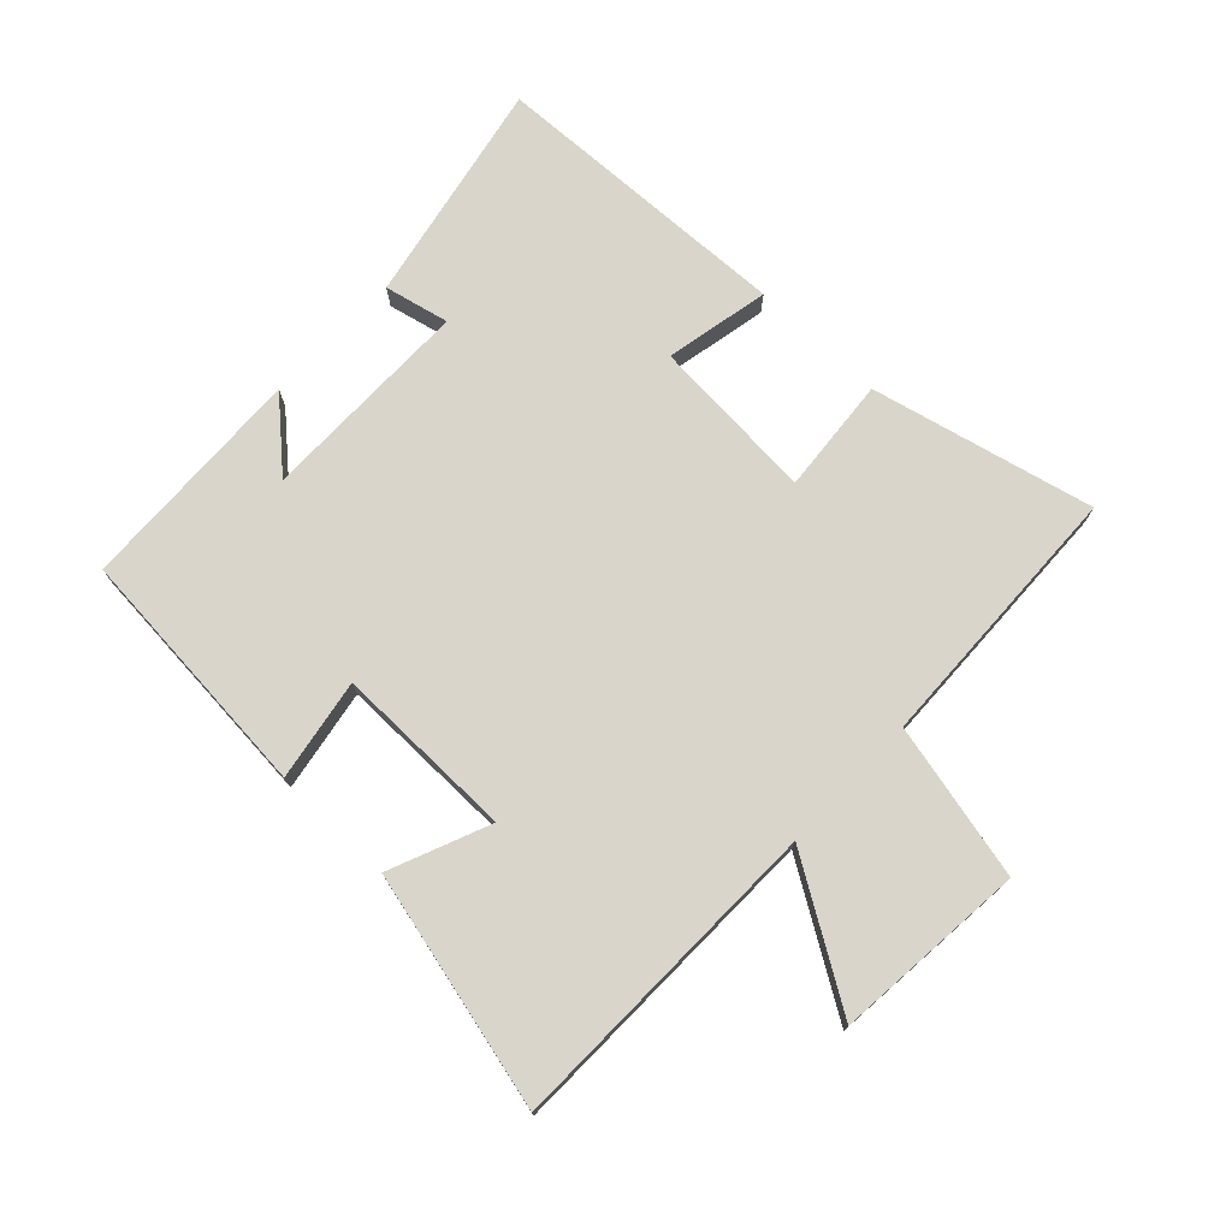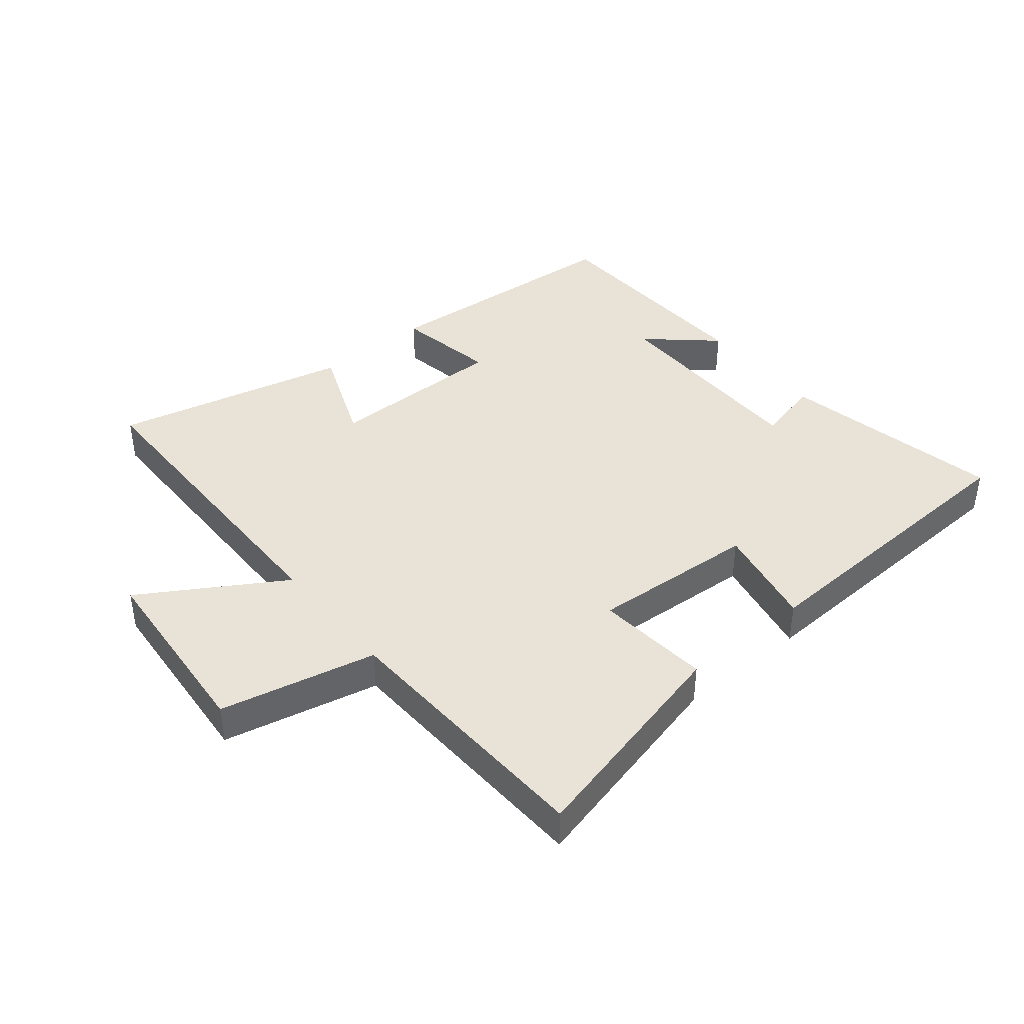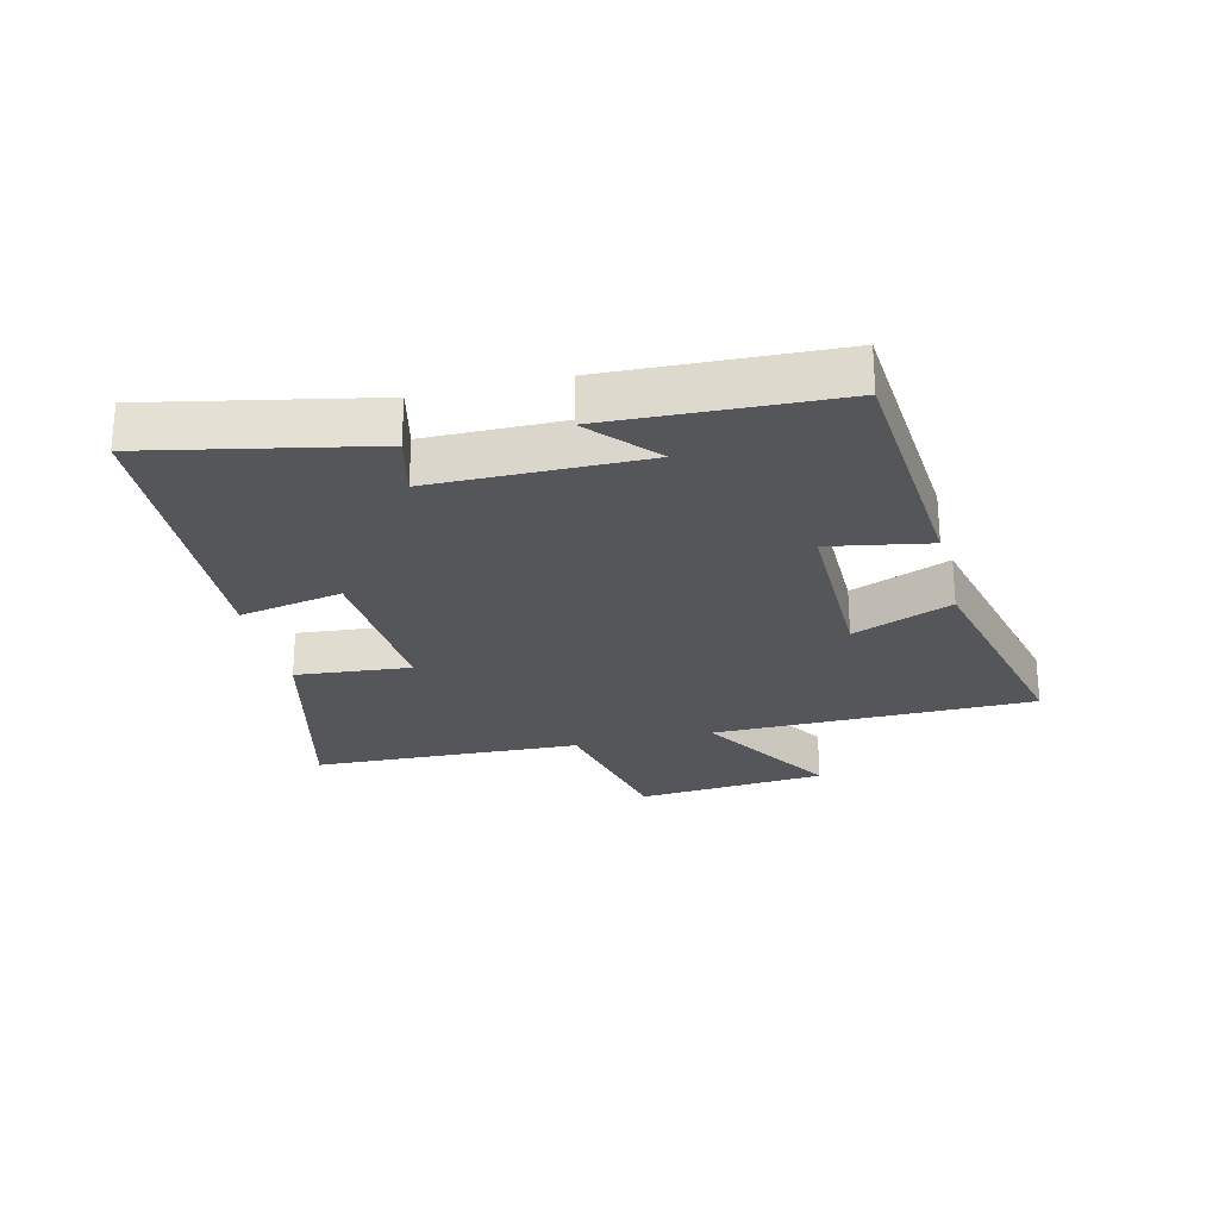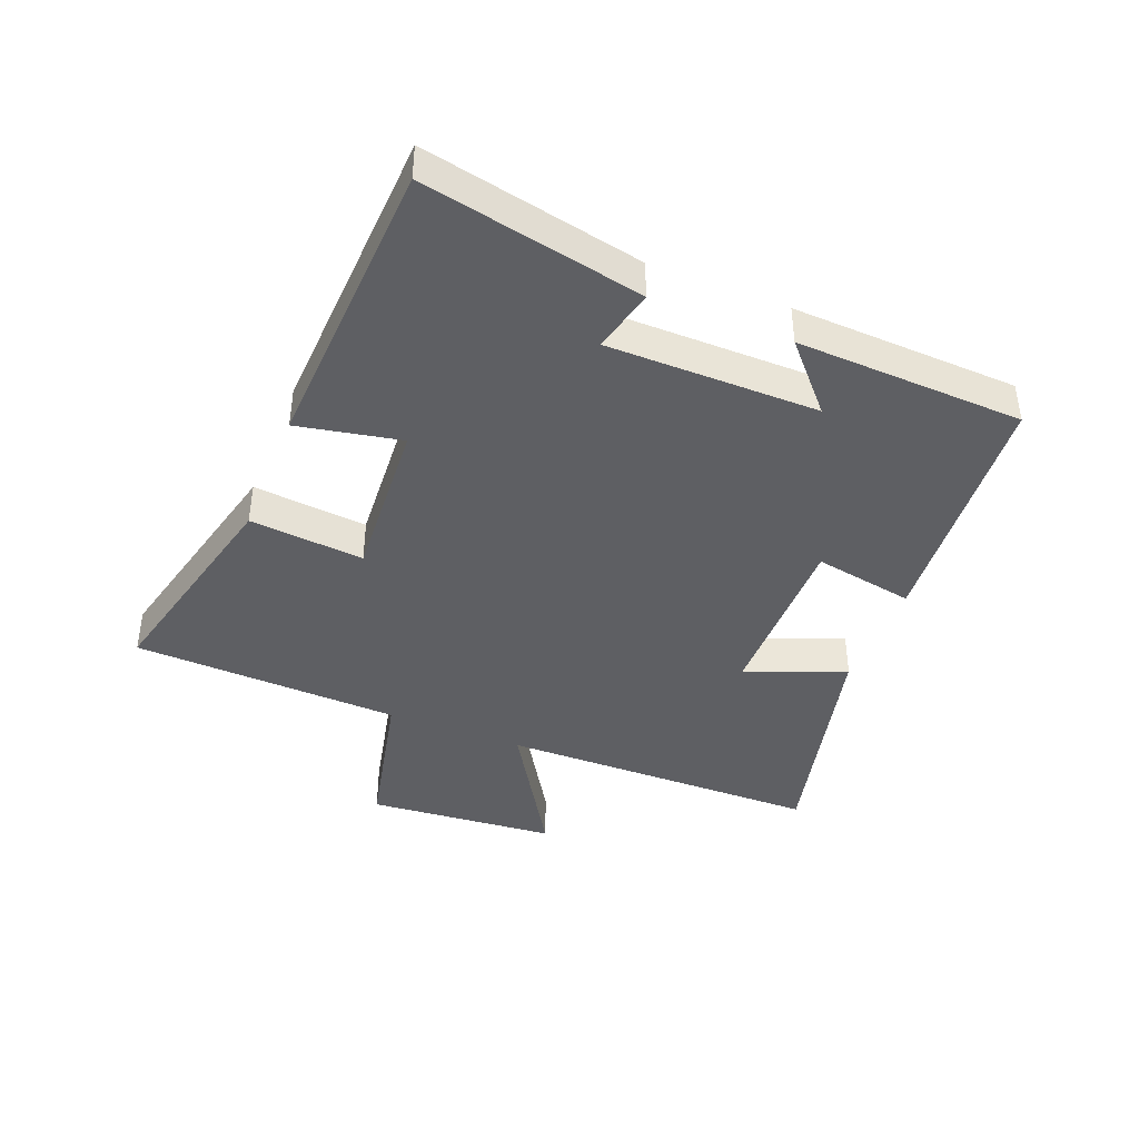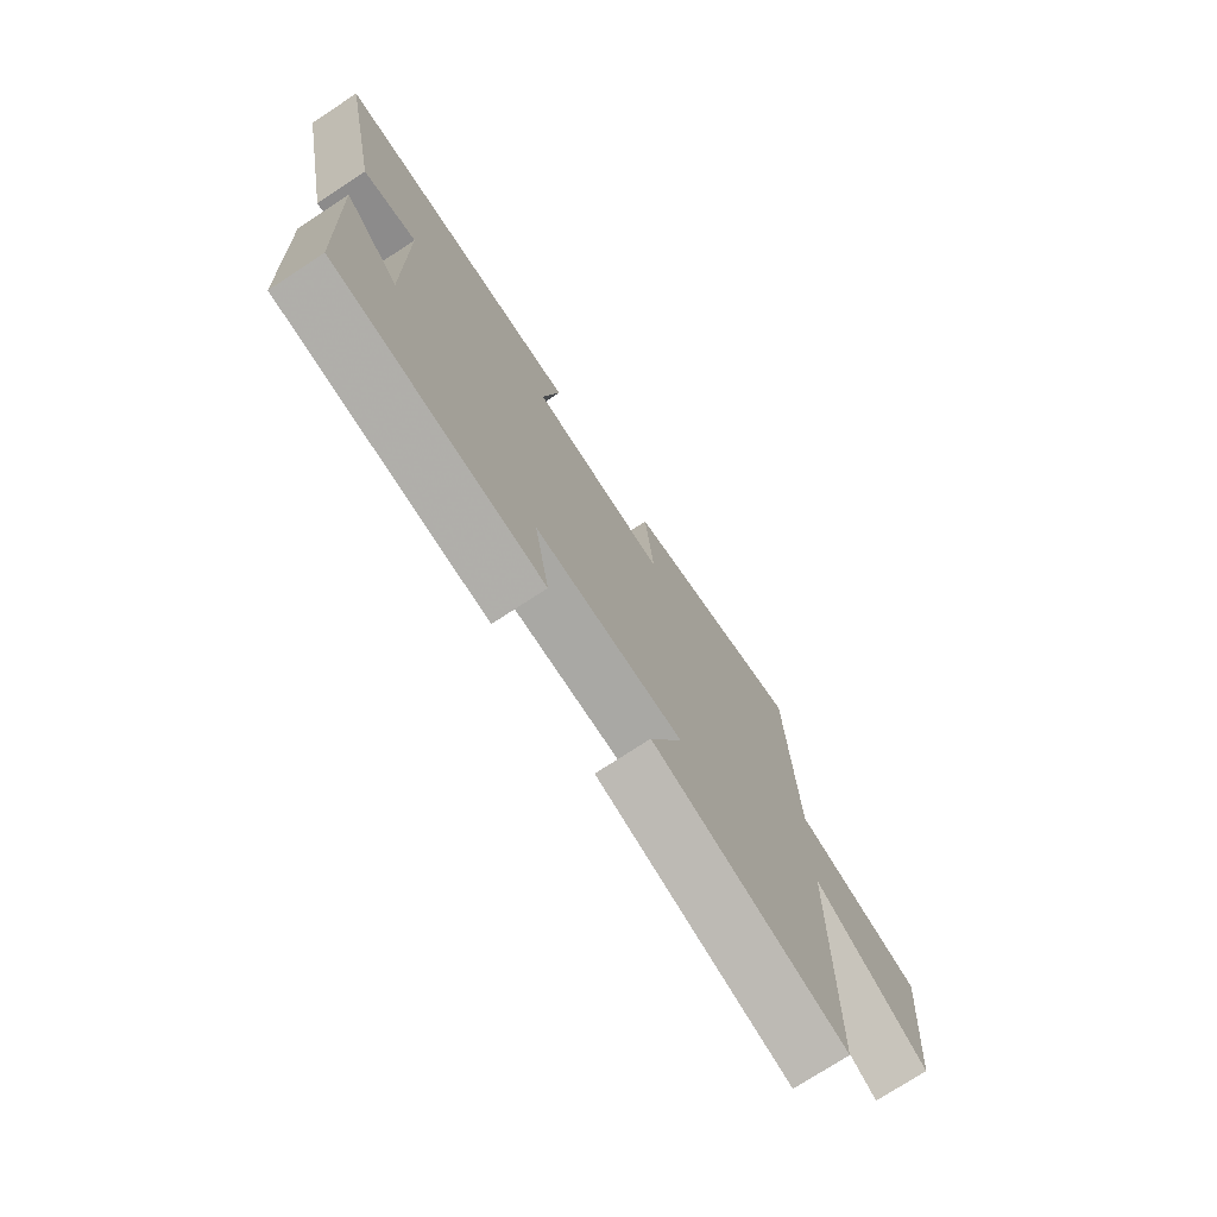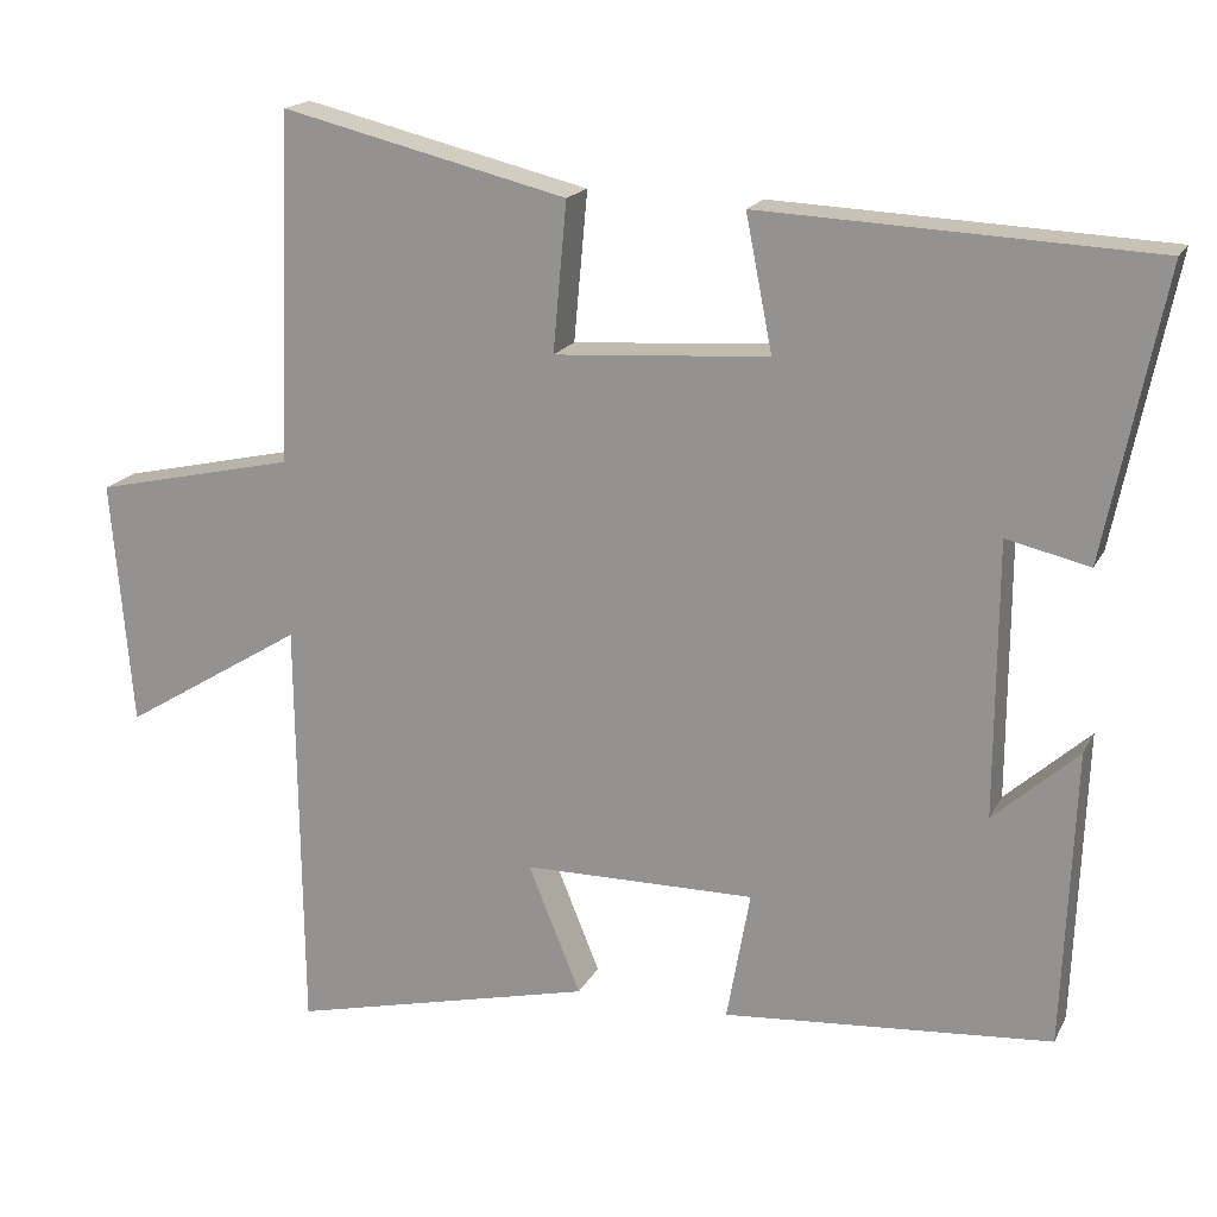
<metadata>
{"format":"obj","ext":"obj","renderer":"f3d","projection":"perspective","resolution":1024,"background":"white","views":[{"elev":74.6,"azim":-136.3,"up":"+Y"},{"elev":41.4,"azim":-39.5,"up":"+Y"},{"elev":-25.6,"azim":103.6,"up":"+Y"},{"elev":-41.6,"azim":68.3,"up":"+Y"},{"elev":-74.6,"azim":123.2,"up":"+Z"},{"elev":17.9,"azim":19.8,"up":"+Z"}]}
</metadata>
<code>
v -0.494 0.07 -0.59
v -0.5 0.07 -0.071
v -0.725 0.07 -0.209
v -0.751 0.07 0.097
v -0.5 0.07 0.153
v -0.483 0.07 0.586
v -0.128 0.07 0.5
v -0.145 0.07 0.315
v 0.121 0.07 0.333
v 0.088 0.07 0.5
v 0.573 0.07 0.478
v 0.5 0.07 0.121
v 0.397 0.07 0.145
v 0.395 0.07 -0.195
v 0.5 0.07 -0.101
v 0.485 0.07 -0.468
v 0.078 0.07 -0.5
v 0.107 0.07 -0.338
v -0.181 0.07 -0.34
v -0.116 0.07 -0.5
v -0.494 0 -0.59
v -0.5 0 -0.071
v -0.725 0 -0.209
v -0.751 0 0.097
v -0.5 0 0.153
v -0.483 0 0.586
v -0.128 0 0.5
v -0.145 0 0.315
v 0.121 0 0.333
v 0.088 0 0.5
v 0.573 0 0.478
v 0.5 0 0.121
v 0.397 0 0.145
v 0.395 0 -0.195
v 0.5 0 -0.101
v 0.485 0 -0.468
v 0.078 0 -0.5
v 0.107 0 -0.338
v -0.181 0 -0.34
v -0.116 0 -0.5
f 19 20 1 2
f 18 19 2
f 16 17 18
f 16 18 2
f 14 15 16
f 14 16 2
f 13 14 2
f 11 12 13
f 10 11 13
f 9 10 13
f 8 9 13 2
f 7 8 2
f 6 7 2
f 5 6 2
f 2 3 4 5
f 22 21 40 39
f 22 39 38
f 38 37 36
f 22 38 36
f 36 35 34
f 22 36 34
f 22 34 33
f 33 32 31
f 33 31 30
f 33 30 29
f 22 33 29 28
f 22 28 27
f 22 27 26
f 22 26 25
f 25 24 23 22
f 1 21 22 2
f 2 22 23 3
f 3 23 24 4
f 4 24 25 5
f 5 25 26 6
f 6 26 27 7
f 7 27 28 8
f 8 28 29 9
f 9 29 30 10
f 10 30 31 11
f 11 31 32 12
f 12 32 33 13
f 13 33 34 14
f 14 34 35 15
f 15 35 36 16
f 16 36 37 17
f 17 37 38 18
f 18 38 39 19
f 19 39 40 20
f 20 40 21 1

</code>
